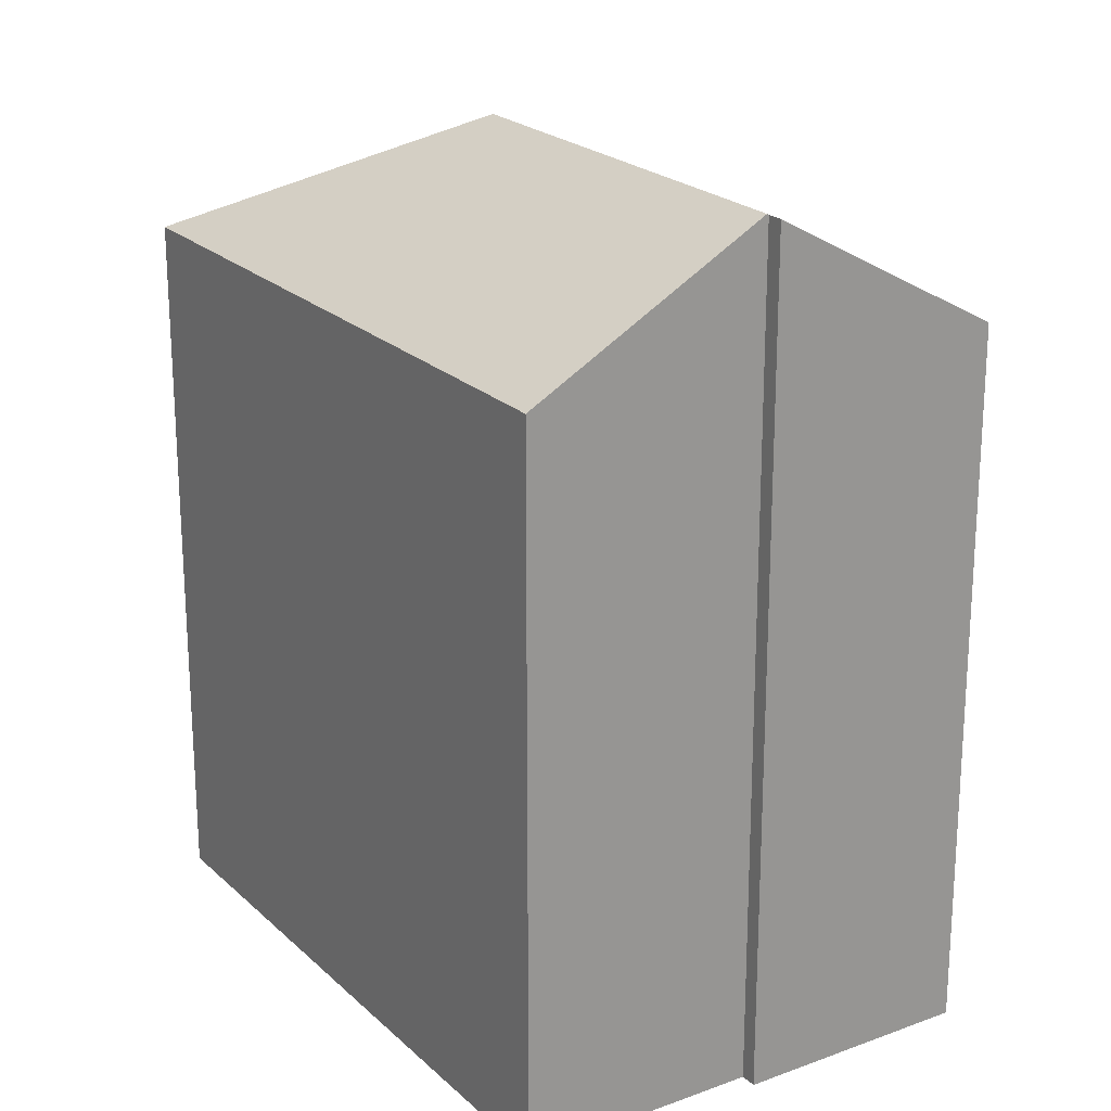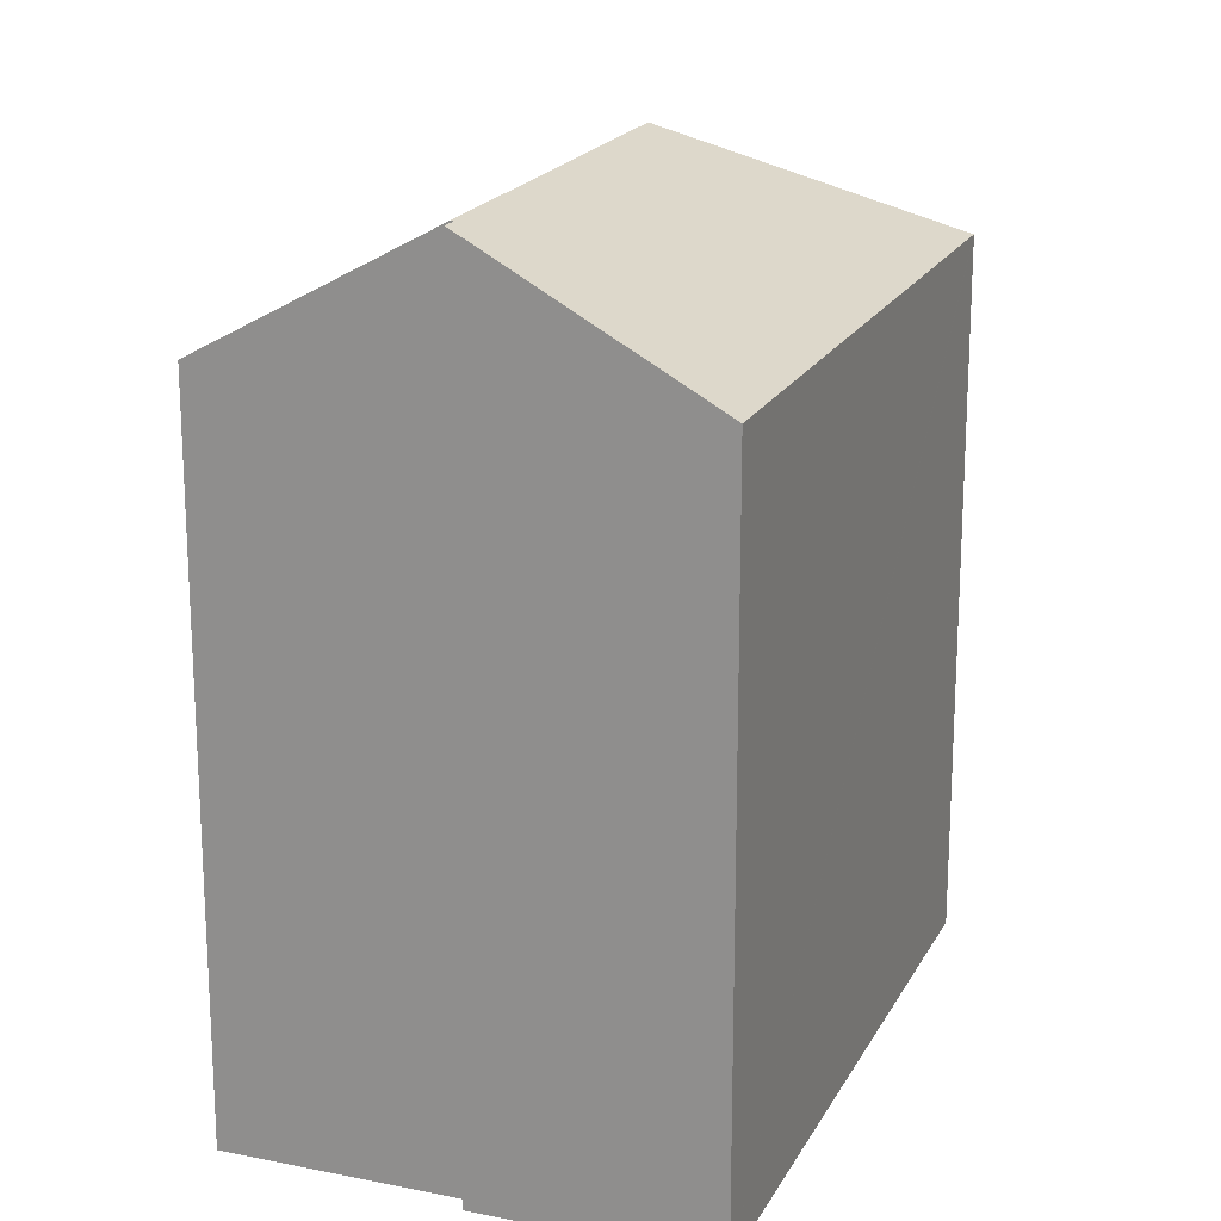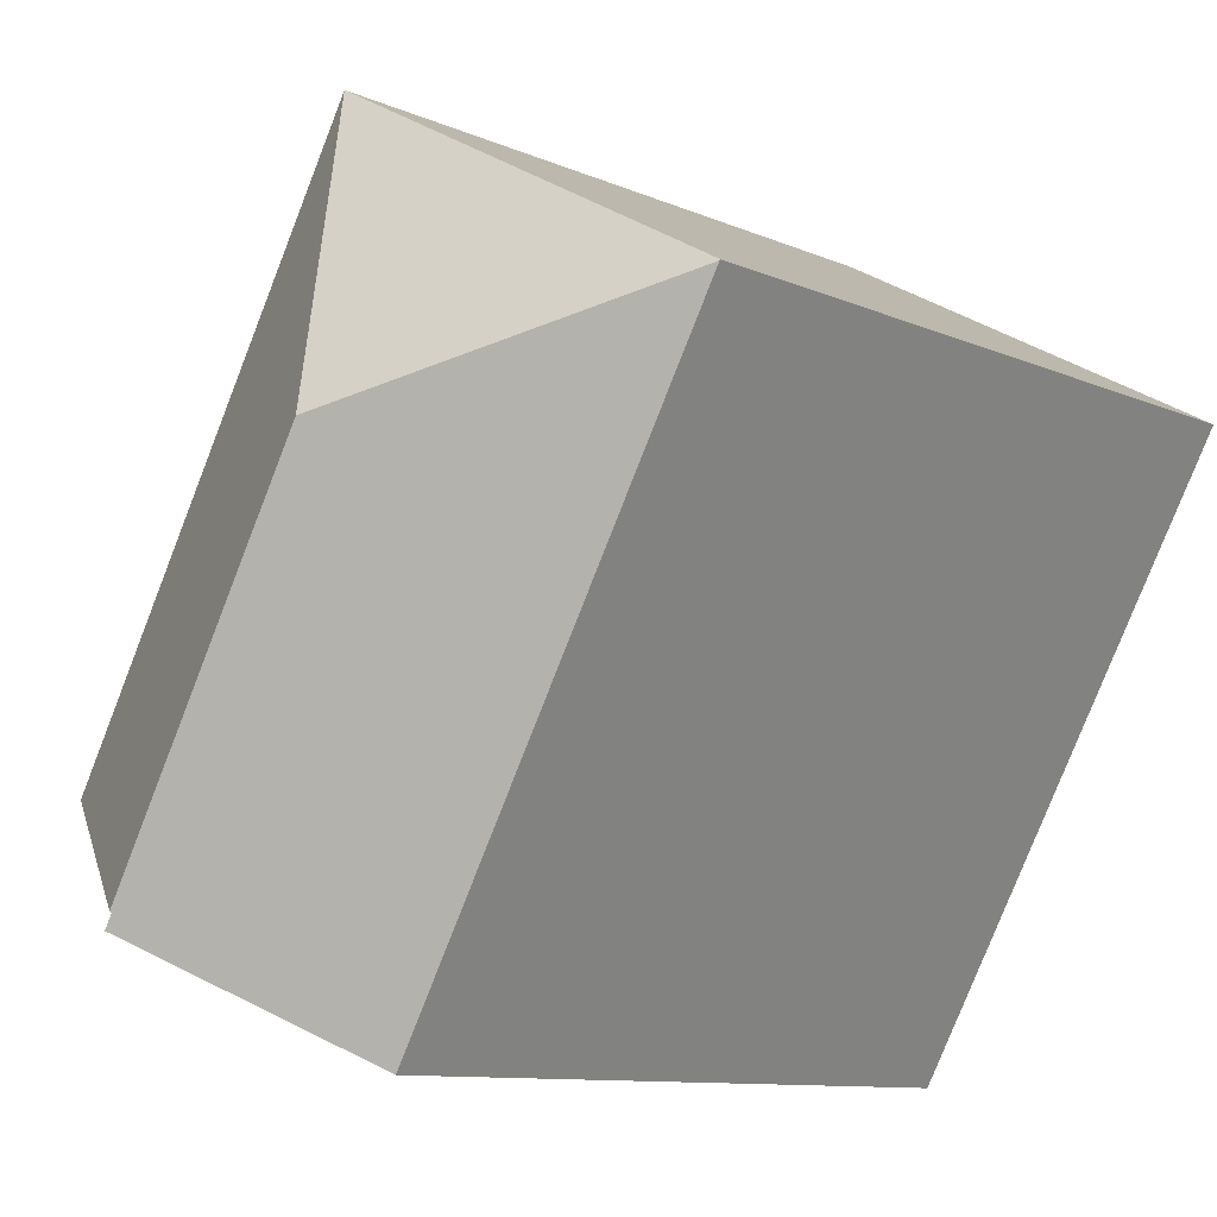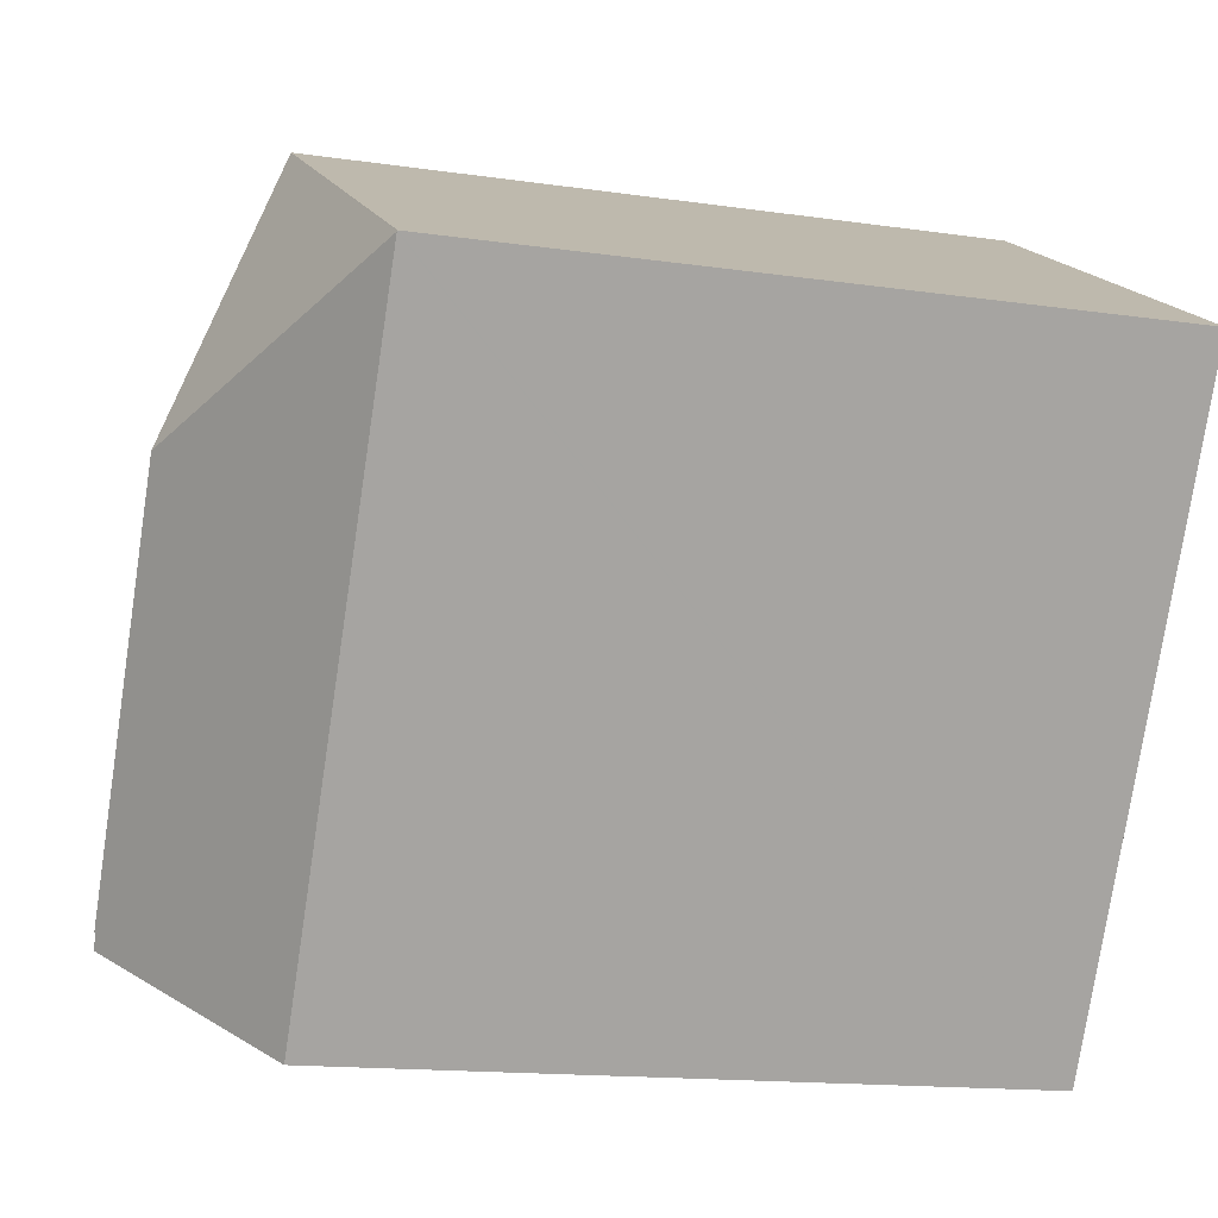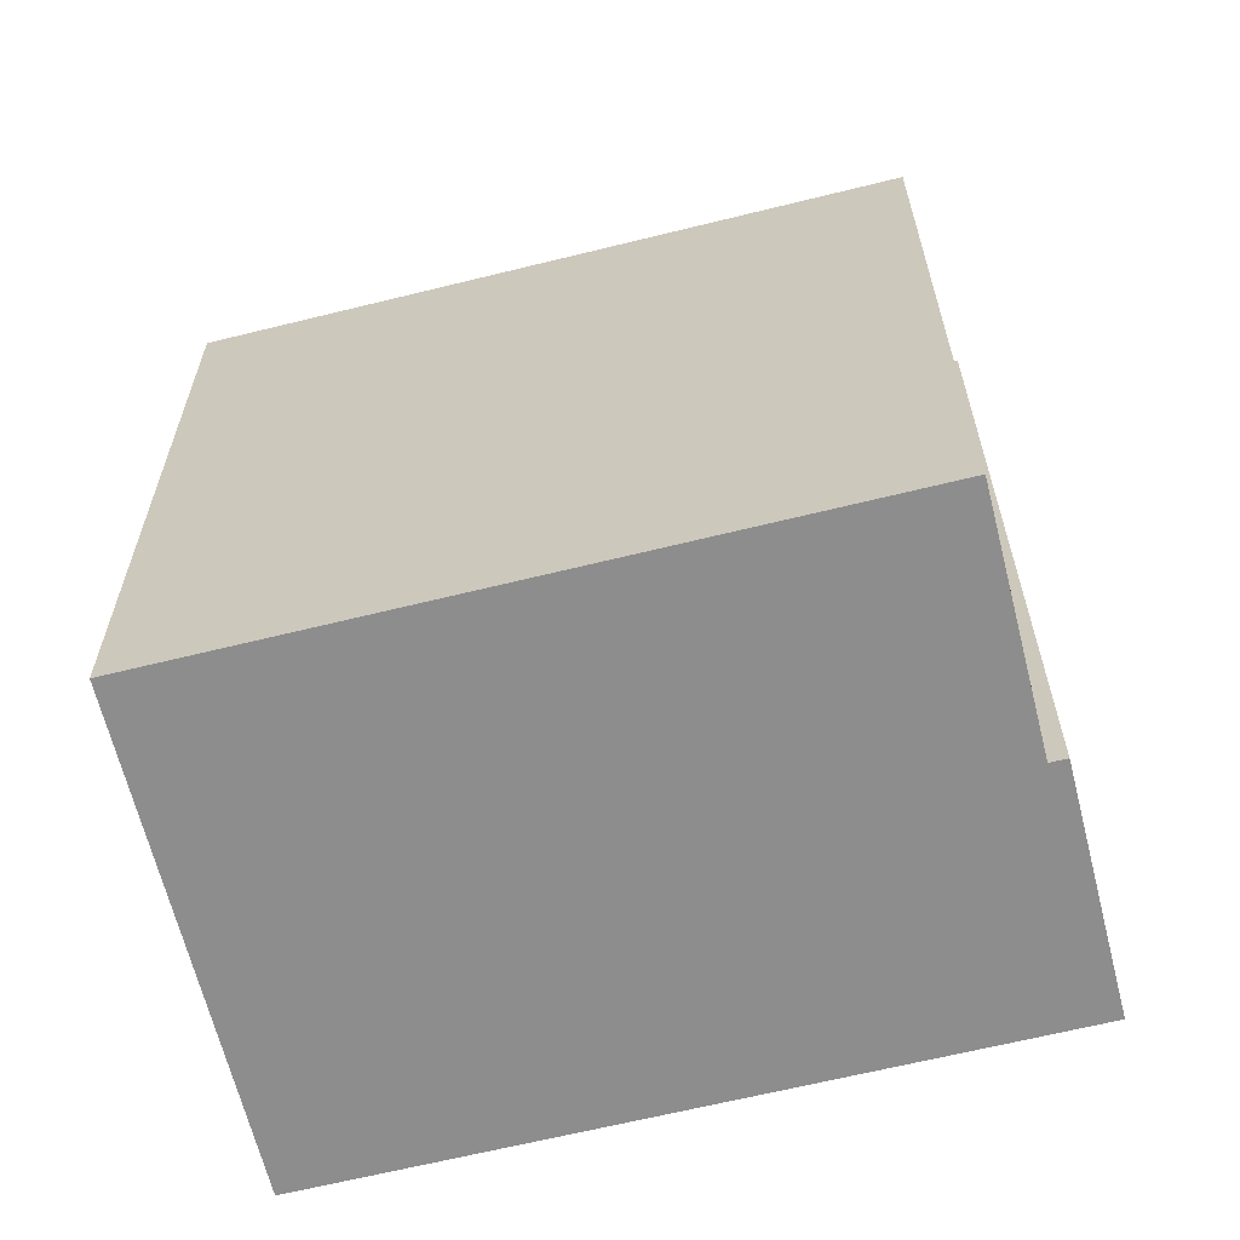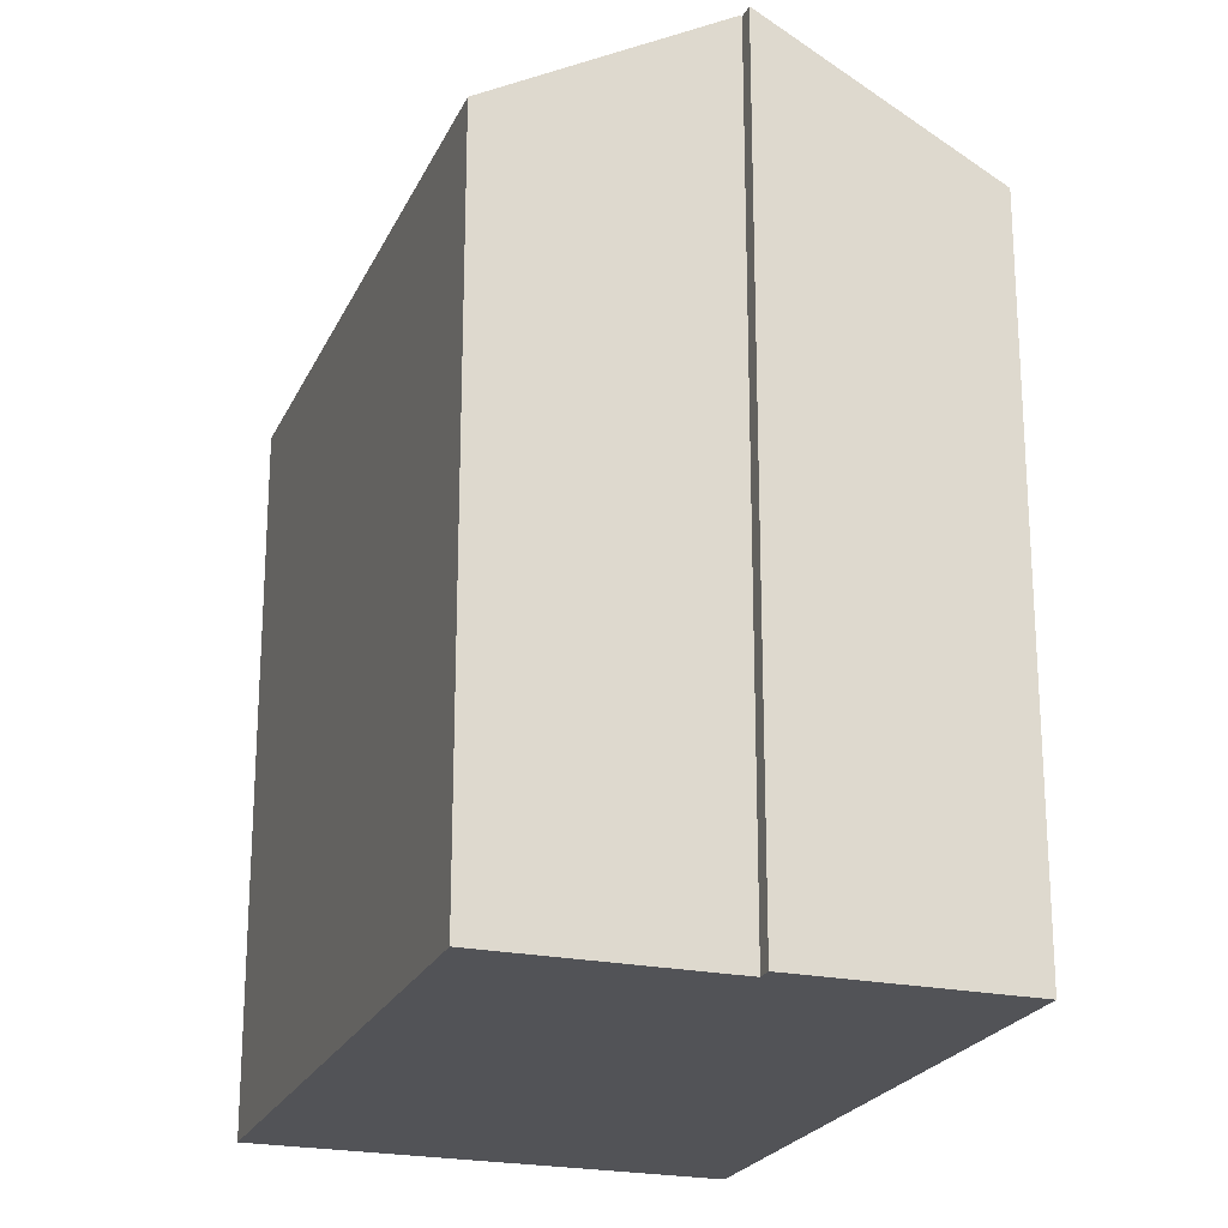
<metadata>
{"format":"obj","ext":"obj","renderer":"f3d","projection":"perspective","resolution":1024,"background":"white","views":[{"elev":22.2,"azim":117.6,"up":"+Y"},{"elev":19.5,"azim":171.3,"up":"+Y"},{"elev":-10.1,"azim":-138.1,"up":"+Z"},{"elev":-14.6,"azim":-107.8,"up":"+Z"},{"elev":-64.6,"azim":74.6,"up":"+Y"},{"elev":-22.5,"azim":131.0,"up":"+Y"}]}
</metadata>
<code>
v  5.547 18.1 -9.845
v  13.87 21.4 -12.33
v  8.619 18.1 -15.3
v  13.66 21.4 -11.96
v  8.283 21.43 -2.327
v  13.7 21.43 -11.94
v  4.88 18.1 -8.66
v  4.608 18.1 -8.178
v  0.251 18.1 -0.445
v  0.012 18.1 -0.021
v  10.59 18.1 5.936
v  0 18.08 1.107e-15
v  18.56 18.37 -9.199
v  18.99 18.09 -8.954
v  13.87 7.552e-16 -12.33
v  8.619 9.367e-16 -15.3
v  13.66 7.326e-16 -11.96
v  18.56 5.633e-16 -9.199
v  18.99 5.483e-16 -8.954
v  13.7 7.312e-16 -11.94
v  4.608 5.008e-16 -8.178
v  0.251 2.725e-17 -0.445
v  0 0 0
v  5.547 6.028e-16 -9.845
v  4.88 5.303e-16 -8.66
v  0.012 1.286e-18 -0.021
v  10.59 -3.635e-16 5.936
g defaultobject
f 1 2 3
f 2 1 4
f 4 5 6
f 5 4 1
f 5 1 7
f 5 7 8
f 5 8 9
f 5 9 10
f 11 10 12
f 10 11 5
f 13 11 14
f 11 13 5
f 5 13 6
f 15 3 2
f 3 15 16
f 13 4 6
f 4 13 17
f 17 13 14
f 17 14 18
f 18 14 19
f 17 18 20
f 16 1 3
f 1 16 7
f 7 16 8
f 8 16 9
f 9 16 10
f 10 16 12
f 12 16 21
f 12 21 22
f 12 22 23
f 21 16 24
f 21 24 25
f 23 22 26
f 12 27 11
f 27 12 23
f 27 14 11
f 14 27 19
f 4 15 2
f 15 4 17
f 15 17 16
f 26 27 23
f 27 26 22
f 27 22 21
f 27 21 19
f 19 21 25
f 19 25 24
f 19 24 17
f 17 24 16
f 19 17 18

</code>
